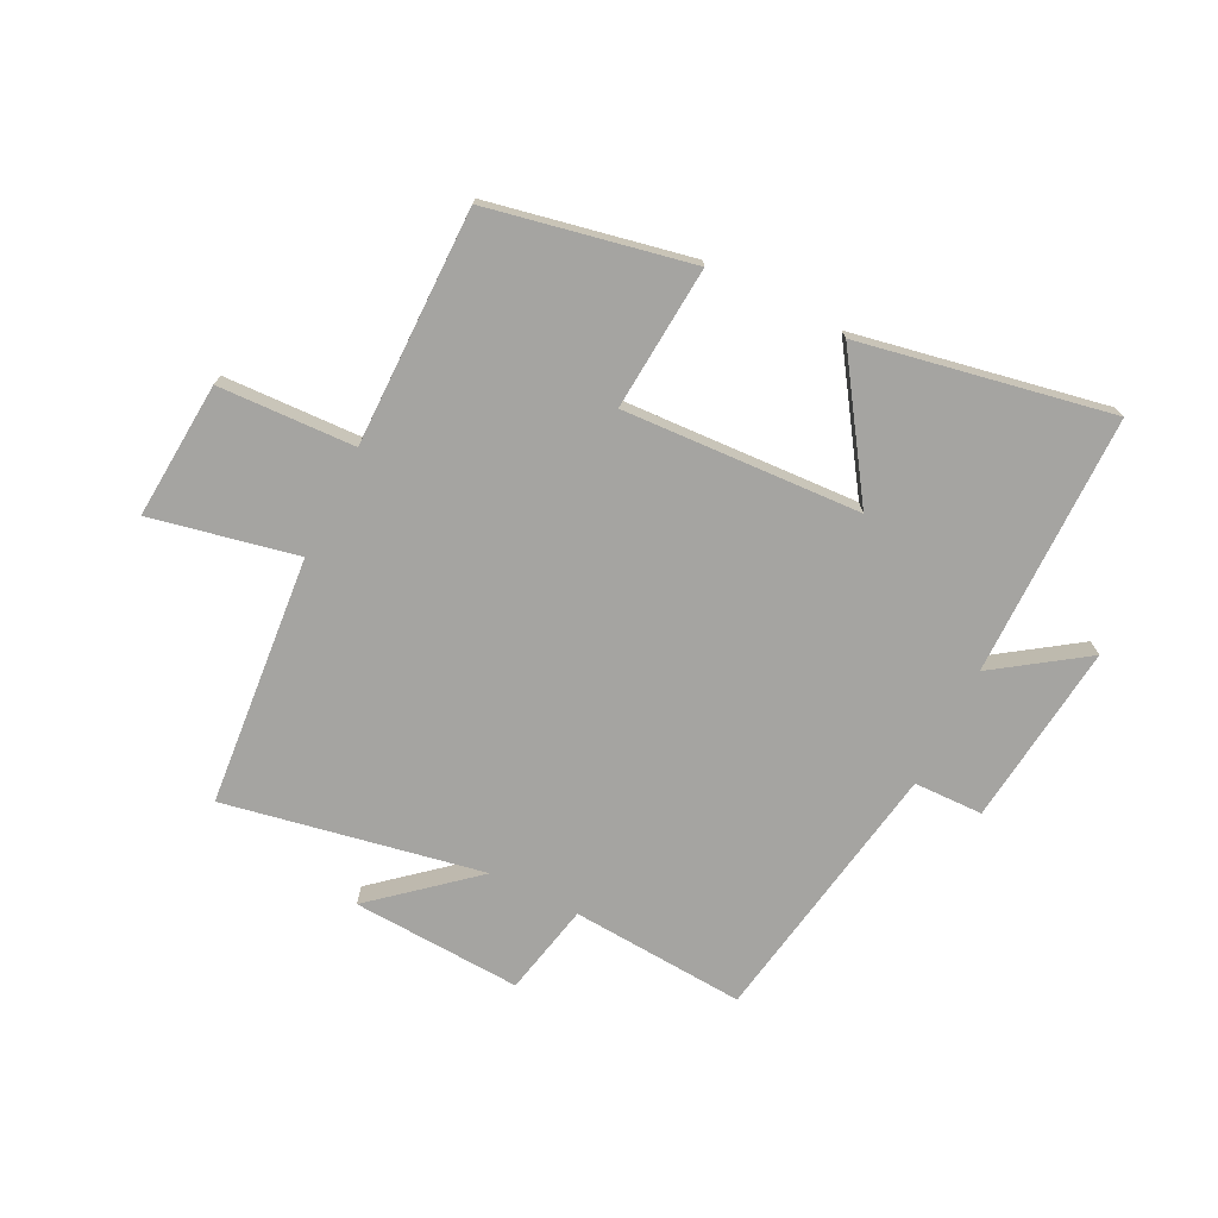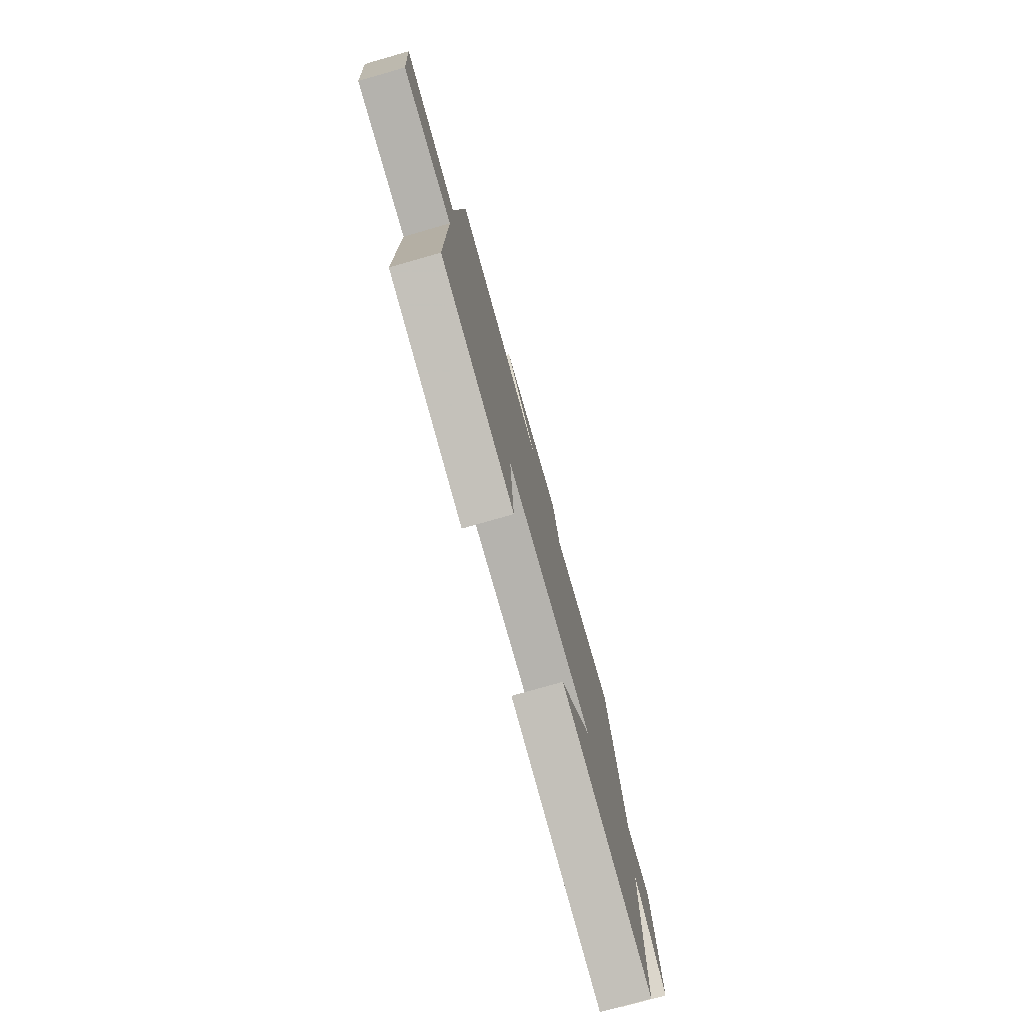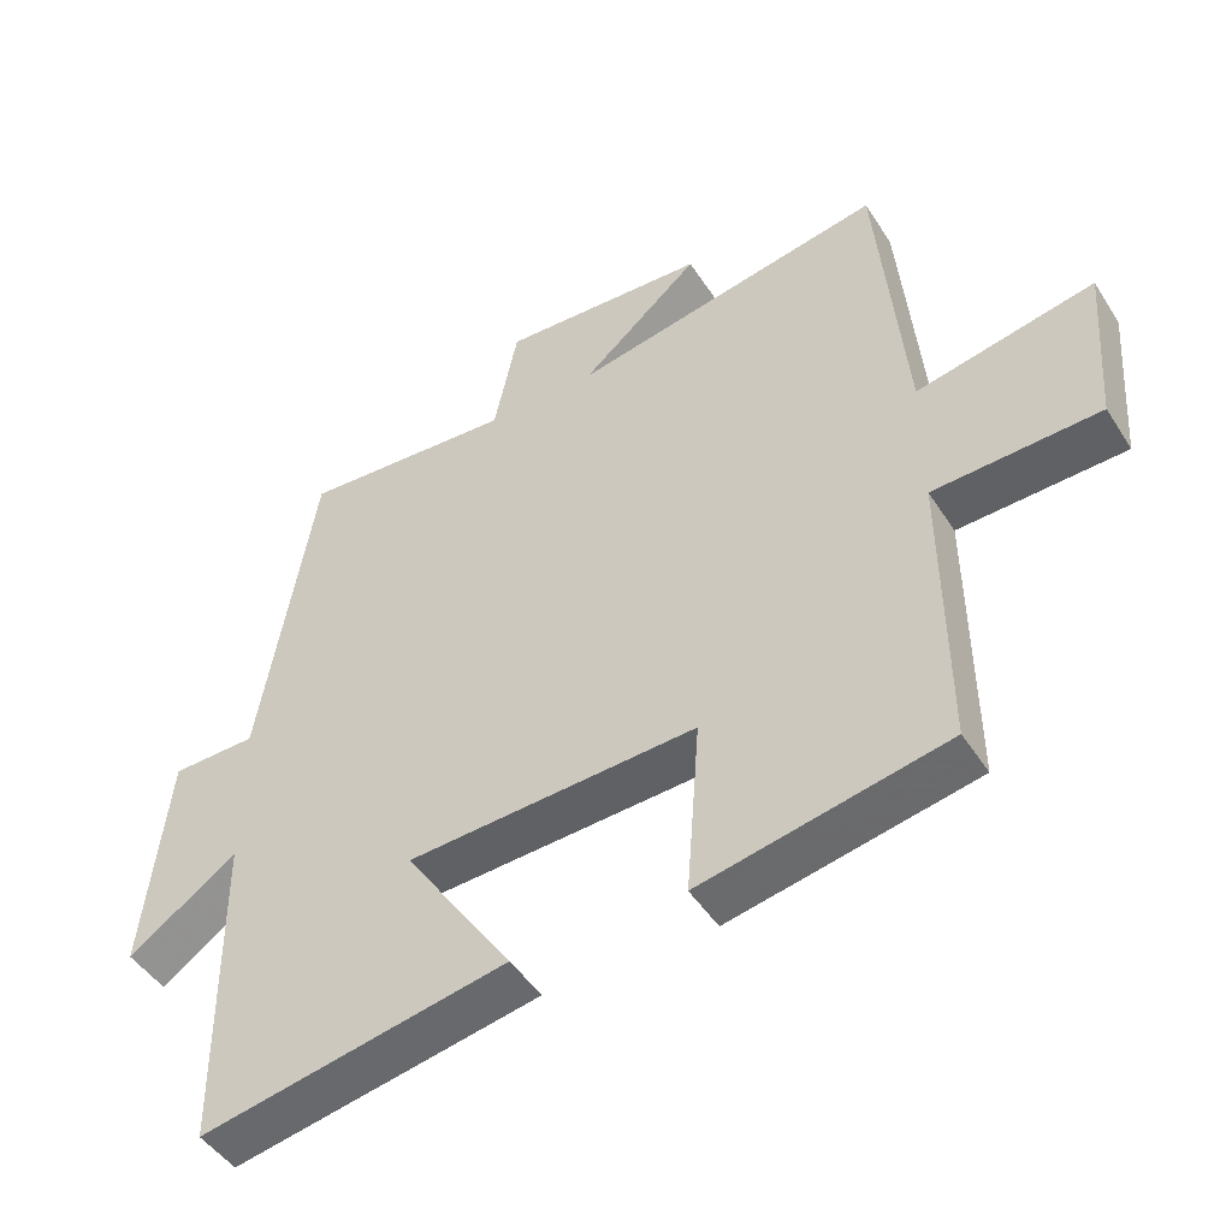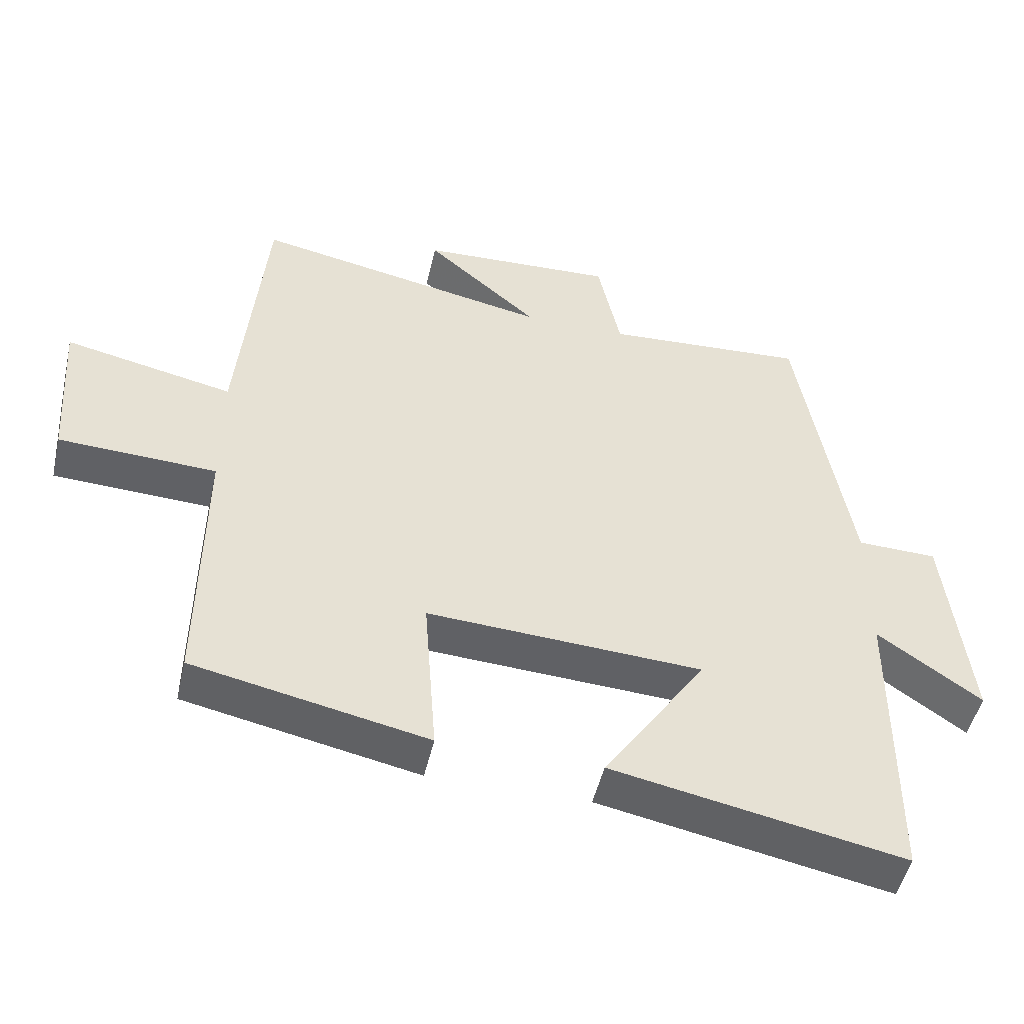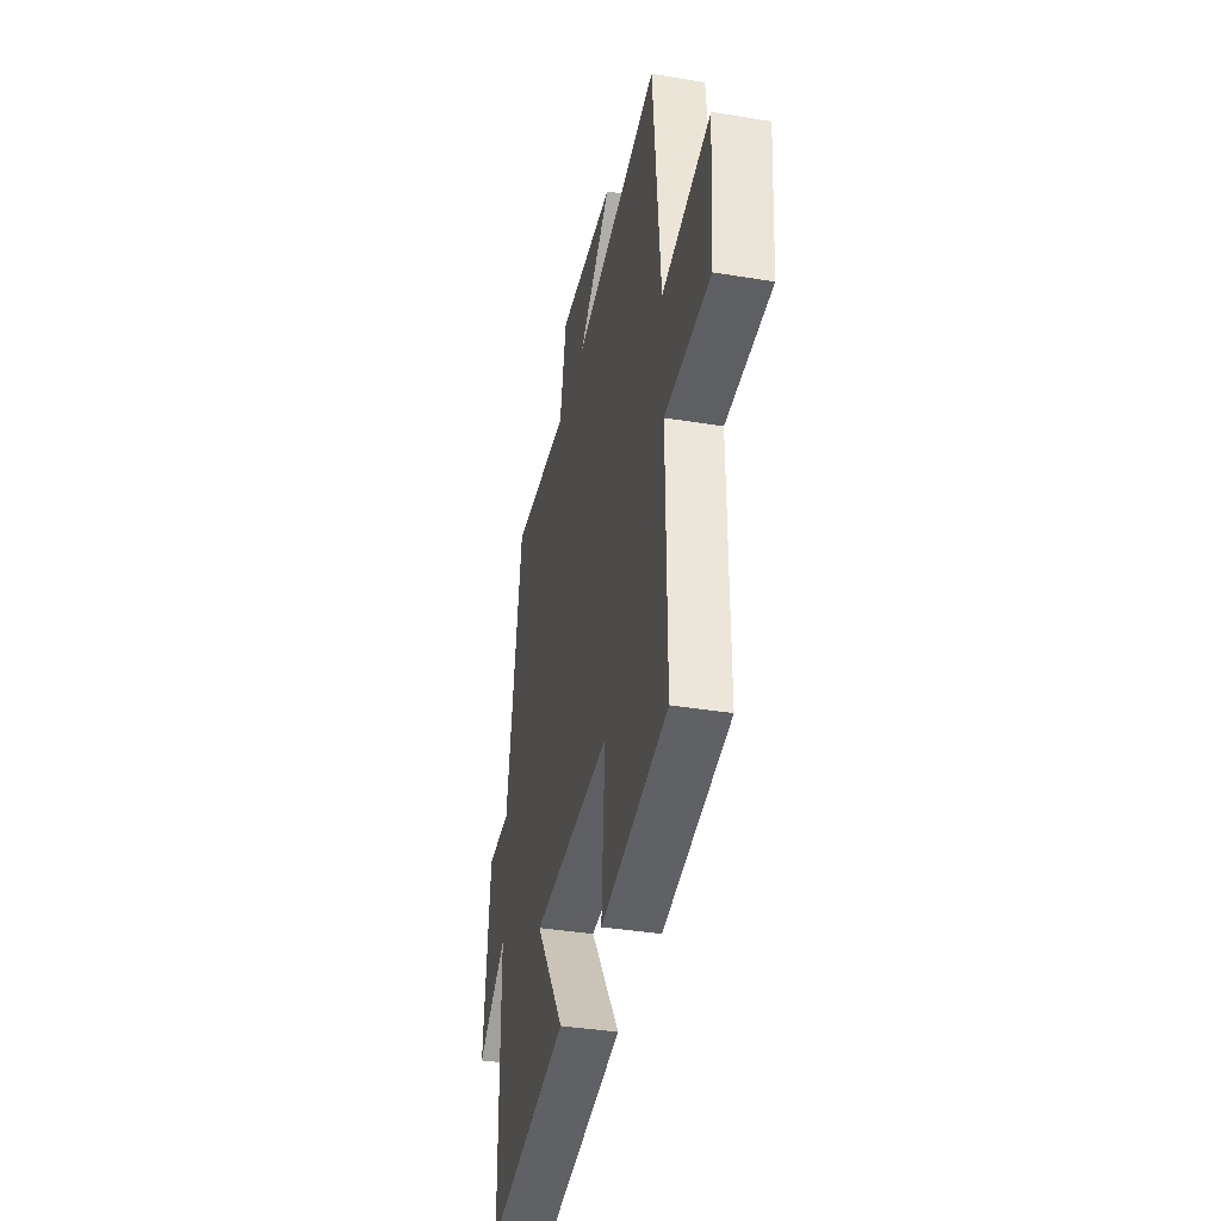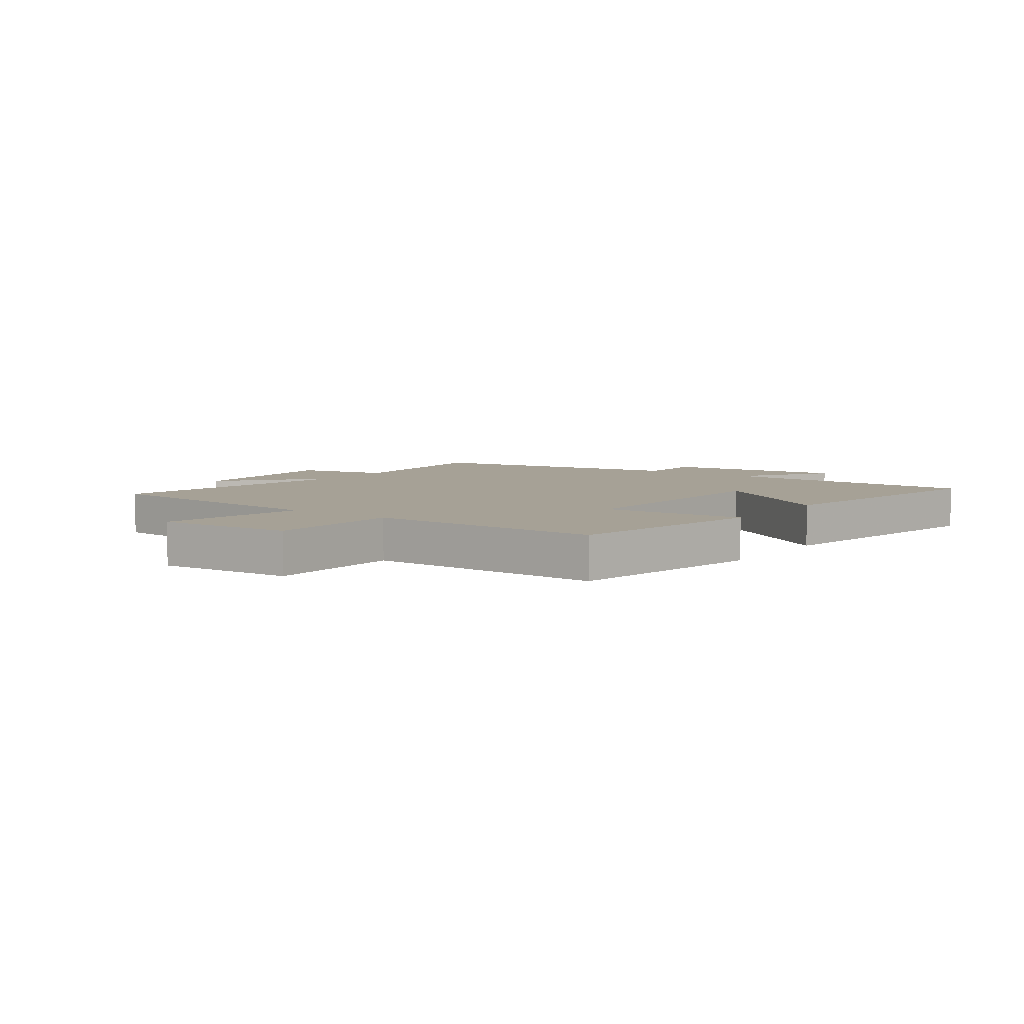
<metadata>
{"format":"obj","ext":"obj","renderer":"f3d","projection":"perspective","resolution":1024,"background":"white","views":[{"elev":-73.3,"azim":153.3,"up":"+Y"},{"elev":-77.2,"azim":105.9,"up":"+Z"},{"elev":-46.7,"azim":31.0,"up":"+Z"},{"elev":-49.4,"azim":167.1,"up":"+Z"},{"elev":-37.1,"azim":77.9,"up":"+Z"},{"elev":6.2,"azim":125.5,"up":"+Y"}]}
</metadata>
<code>
v -0.424 0.07 0.519
v -0.129 0.07 0.5
v -0.096 0.07 0.656
v 0.19 0.07 0.642
v 0.025 0.07 0.5
v 0.461 0.07 0.584
v 0.5 0.07 0.161
v 0.747 0.07 0.213
v 0.731 0.07 -0.019
v 0.5 0.07 -0.029
v 0.504 0.07 -0.43
v 0.162 0.07 -0.5
v 0.18 0.07 -0.256
v -0.222 0.07 -0.278
v -0.072 0.07 -0.5
v -0.497 0.07 -0.582
v -0.5 0.07 -0.139
v -0.651 0.07 -0.244
v -0.617 0.07 0.064
v -0.5 0.07 0.067
v -0.424 0 0.519
v -0.129 0 0.5
v -0.096 0 0.656
v 0.19 0 0.642
v 0.025 0 0.5
v 0.461 0 0.584
v 0.5 0 0.161
v 0.747 0 0.213
v 0.731 0 -0.019
v 0.5 0 -0.029
v 0.504 0 -0.43
v 0.162 0 -0.5
v 0.18 0 -0.256
v -0.222 0 -0.278
v -0.072 0 -0.5
v -0.497 0 -0.582
v -0.5 0 -0.139
v -0.651 0 -0.244
v -0.617 0 0.064
v -0.5 0 0.067
f 17 18 19 20
f 17 20 1 2
f 14 15 16 17
f 13 14 17 2
f 10 11 12 13
f 10 13 2
f 7 8 9 10
f 5 6 7 10
f 5 10 2
f 2 3 4 5
f 40 39 38 37
f 22 21 40 37
f 37 36 35 34
f 22 37 34 33
f 33 32 31 30
f 22 33 30
f 30 29 28 27
f 30 27 26 25
f 22 30 25
f 25 24 23 22
f 1 21 22 2
f 2 22 23 3
f 3 23 24 4
f 4 24 25 5
f 5 25 26 6
f 6 26 27 7
f 7 27 28 8
f 8 28 29 9
f 9 29 30 10
f 10 30 31 11
f 11 31 32 12
f 12 32 33 13
f 13 33 34 14
f 14 34 35 15
f 15 35 36 16
f 16 36 37 17
f 17 37 38 18
f 18 38 39 19
f 19 39 40 20
f 20 40 21 1

</code>
